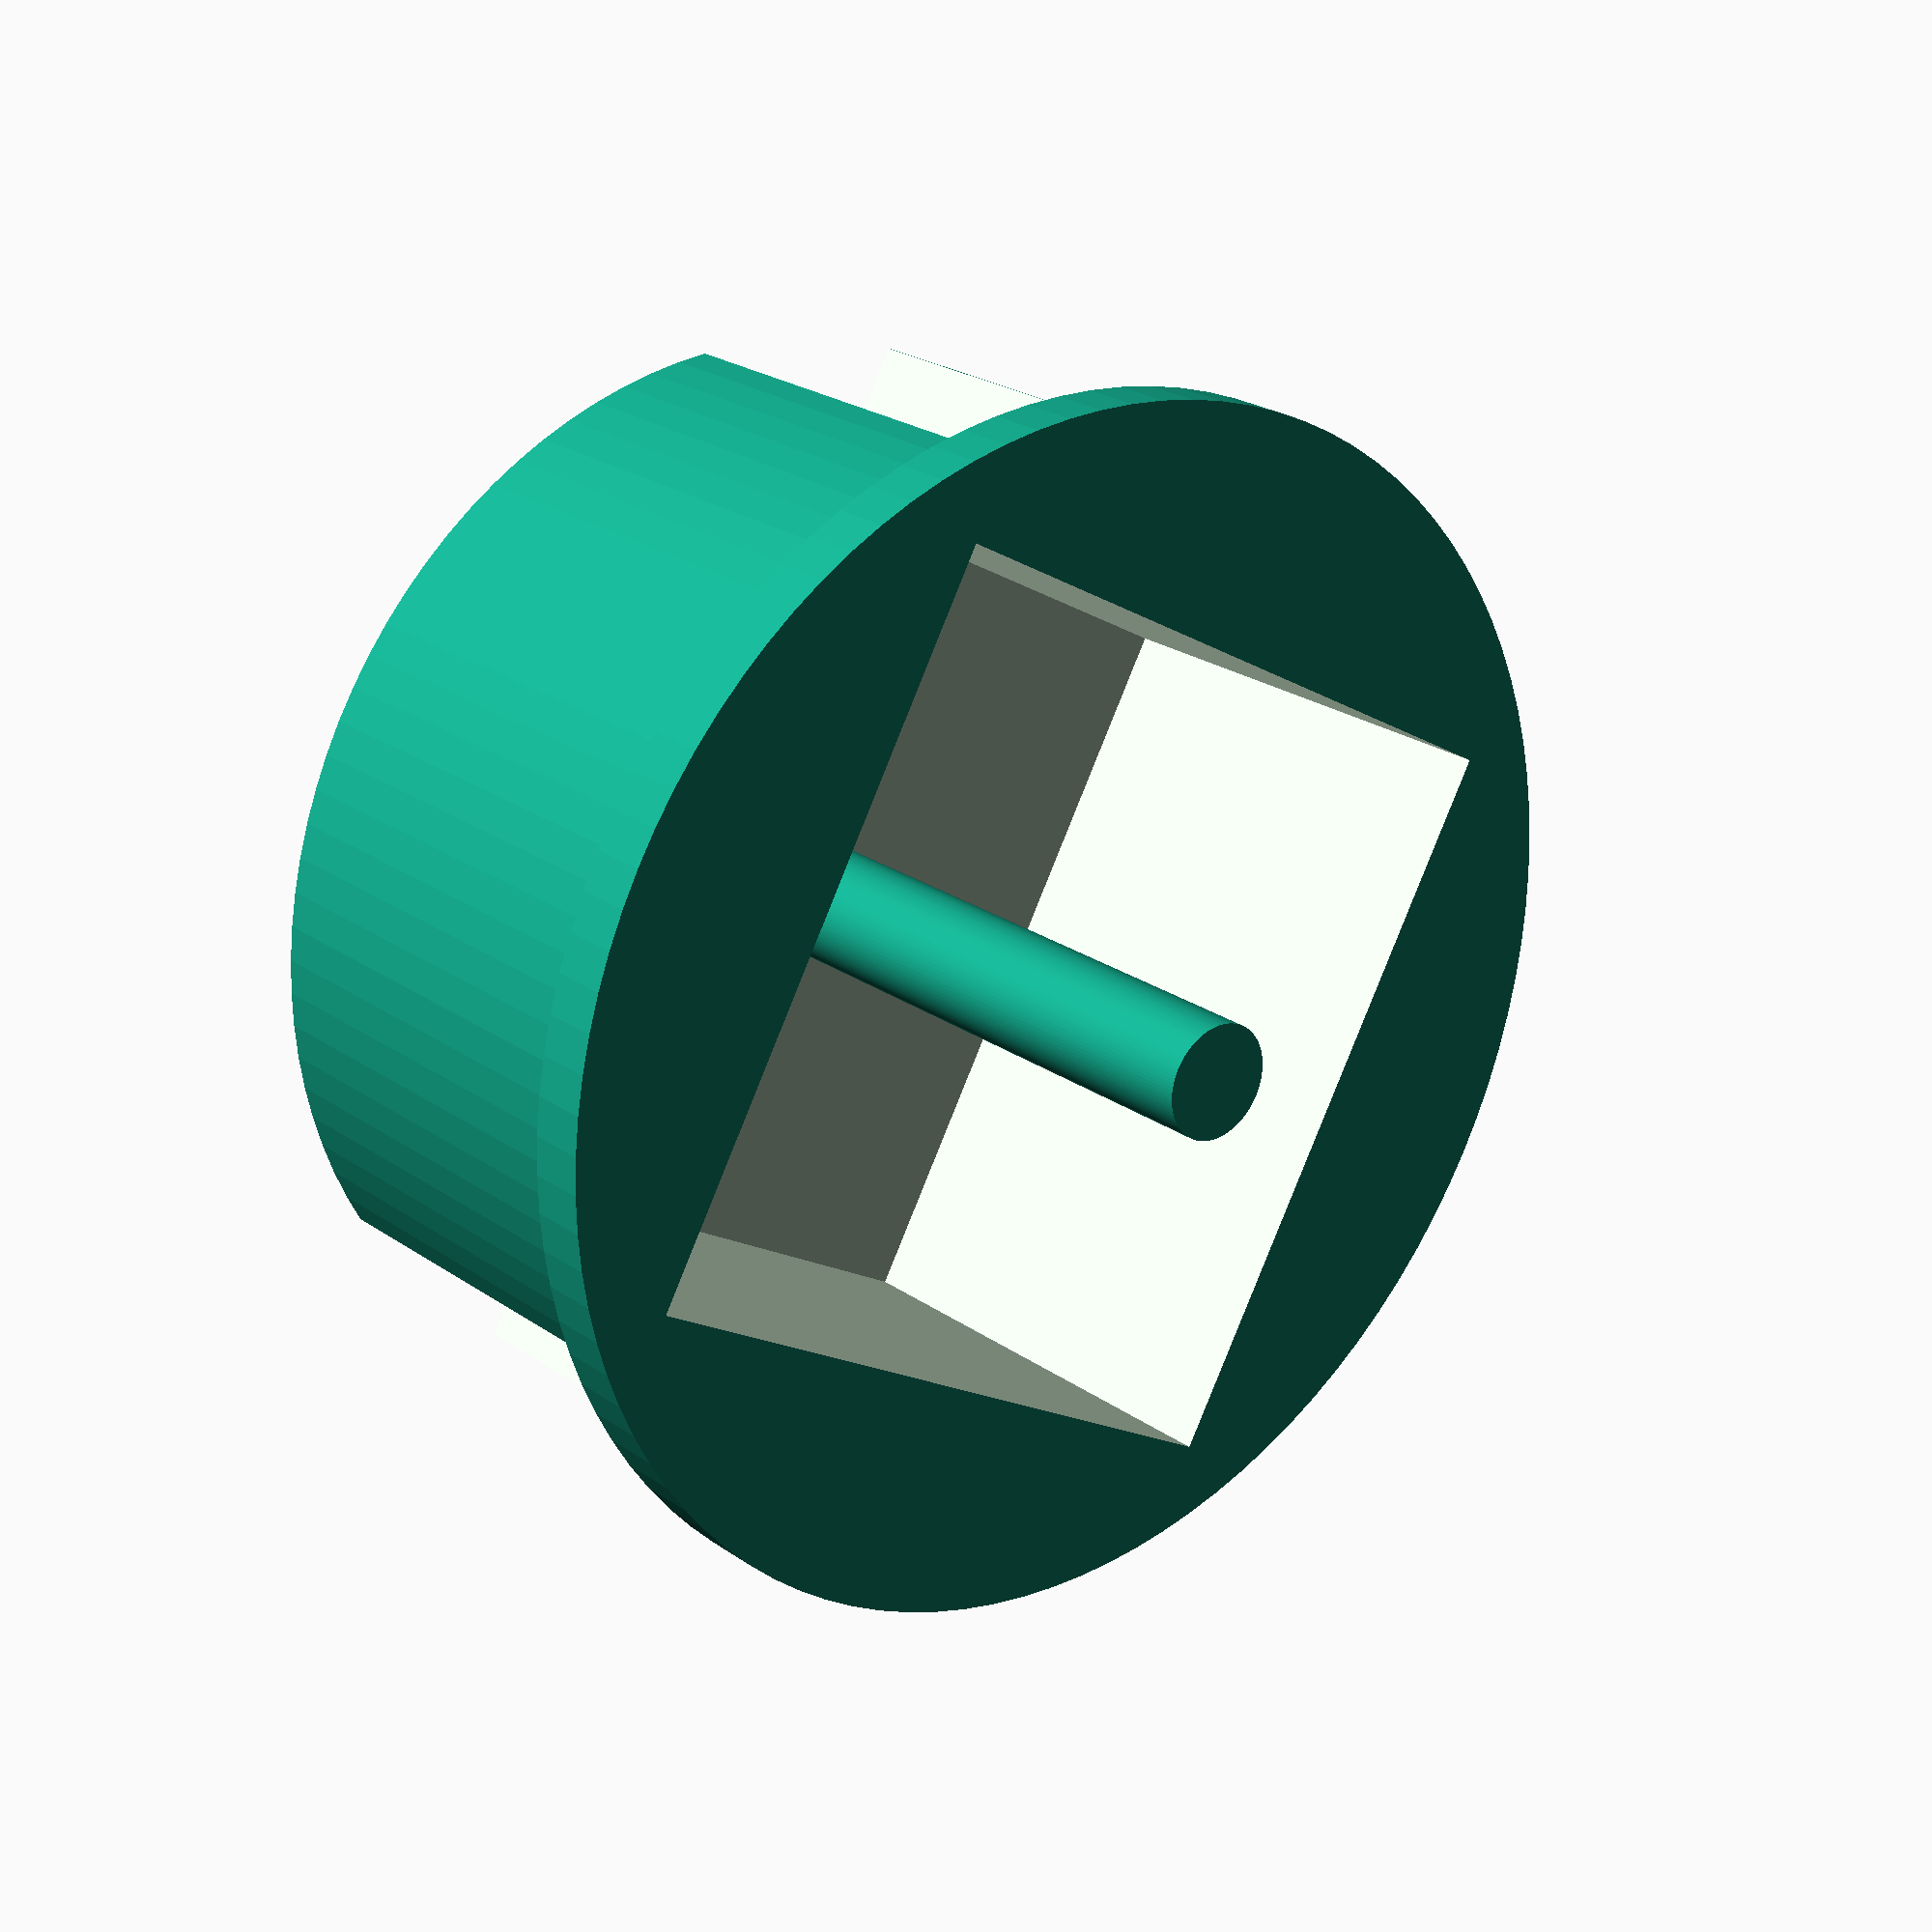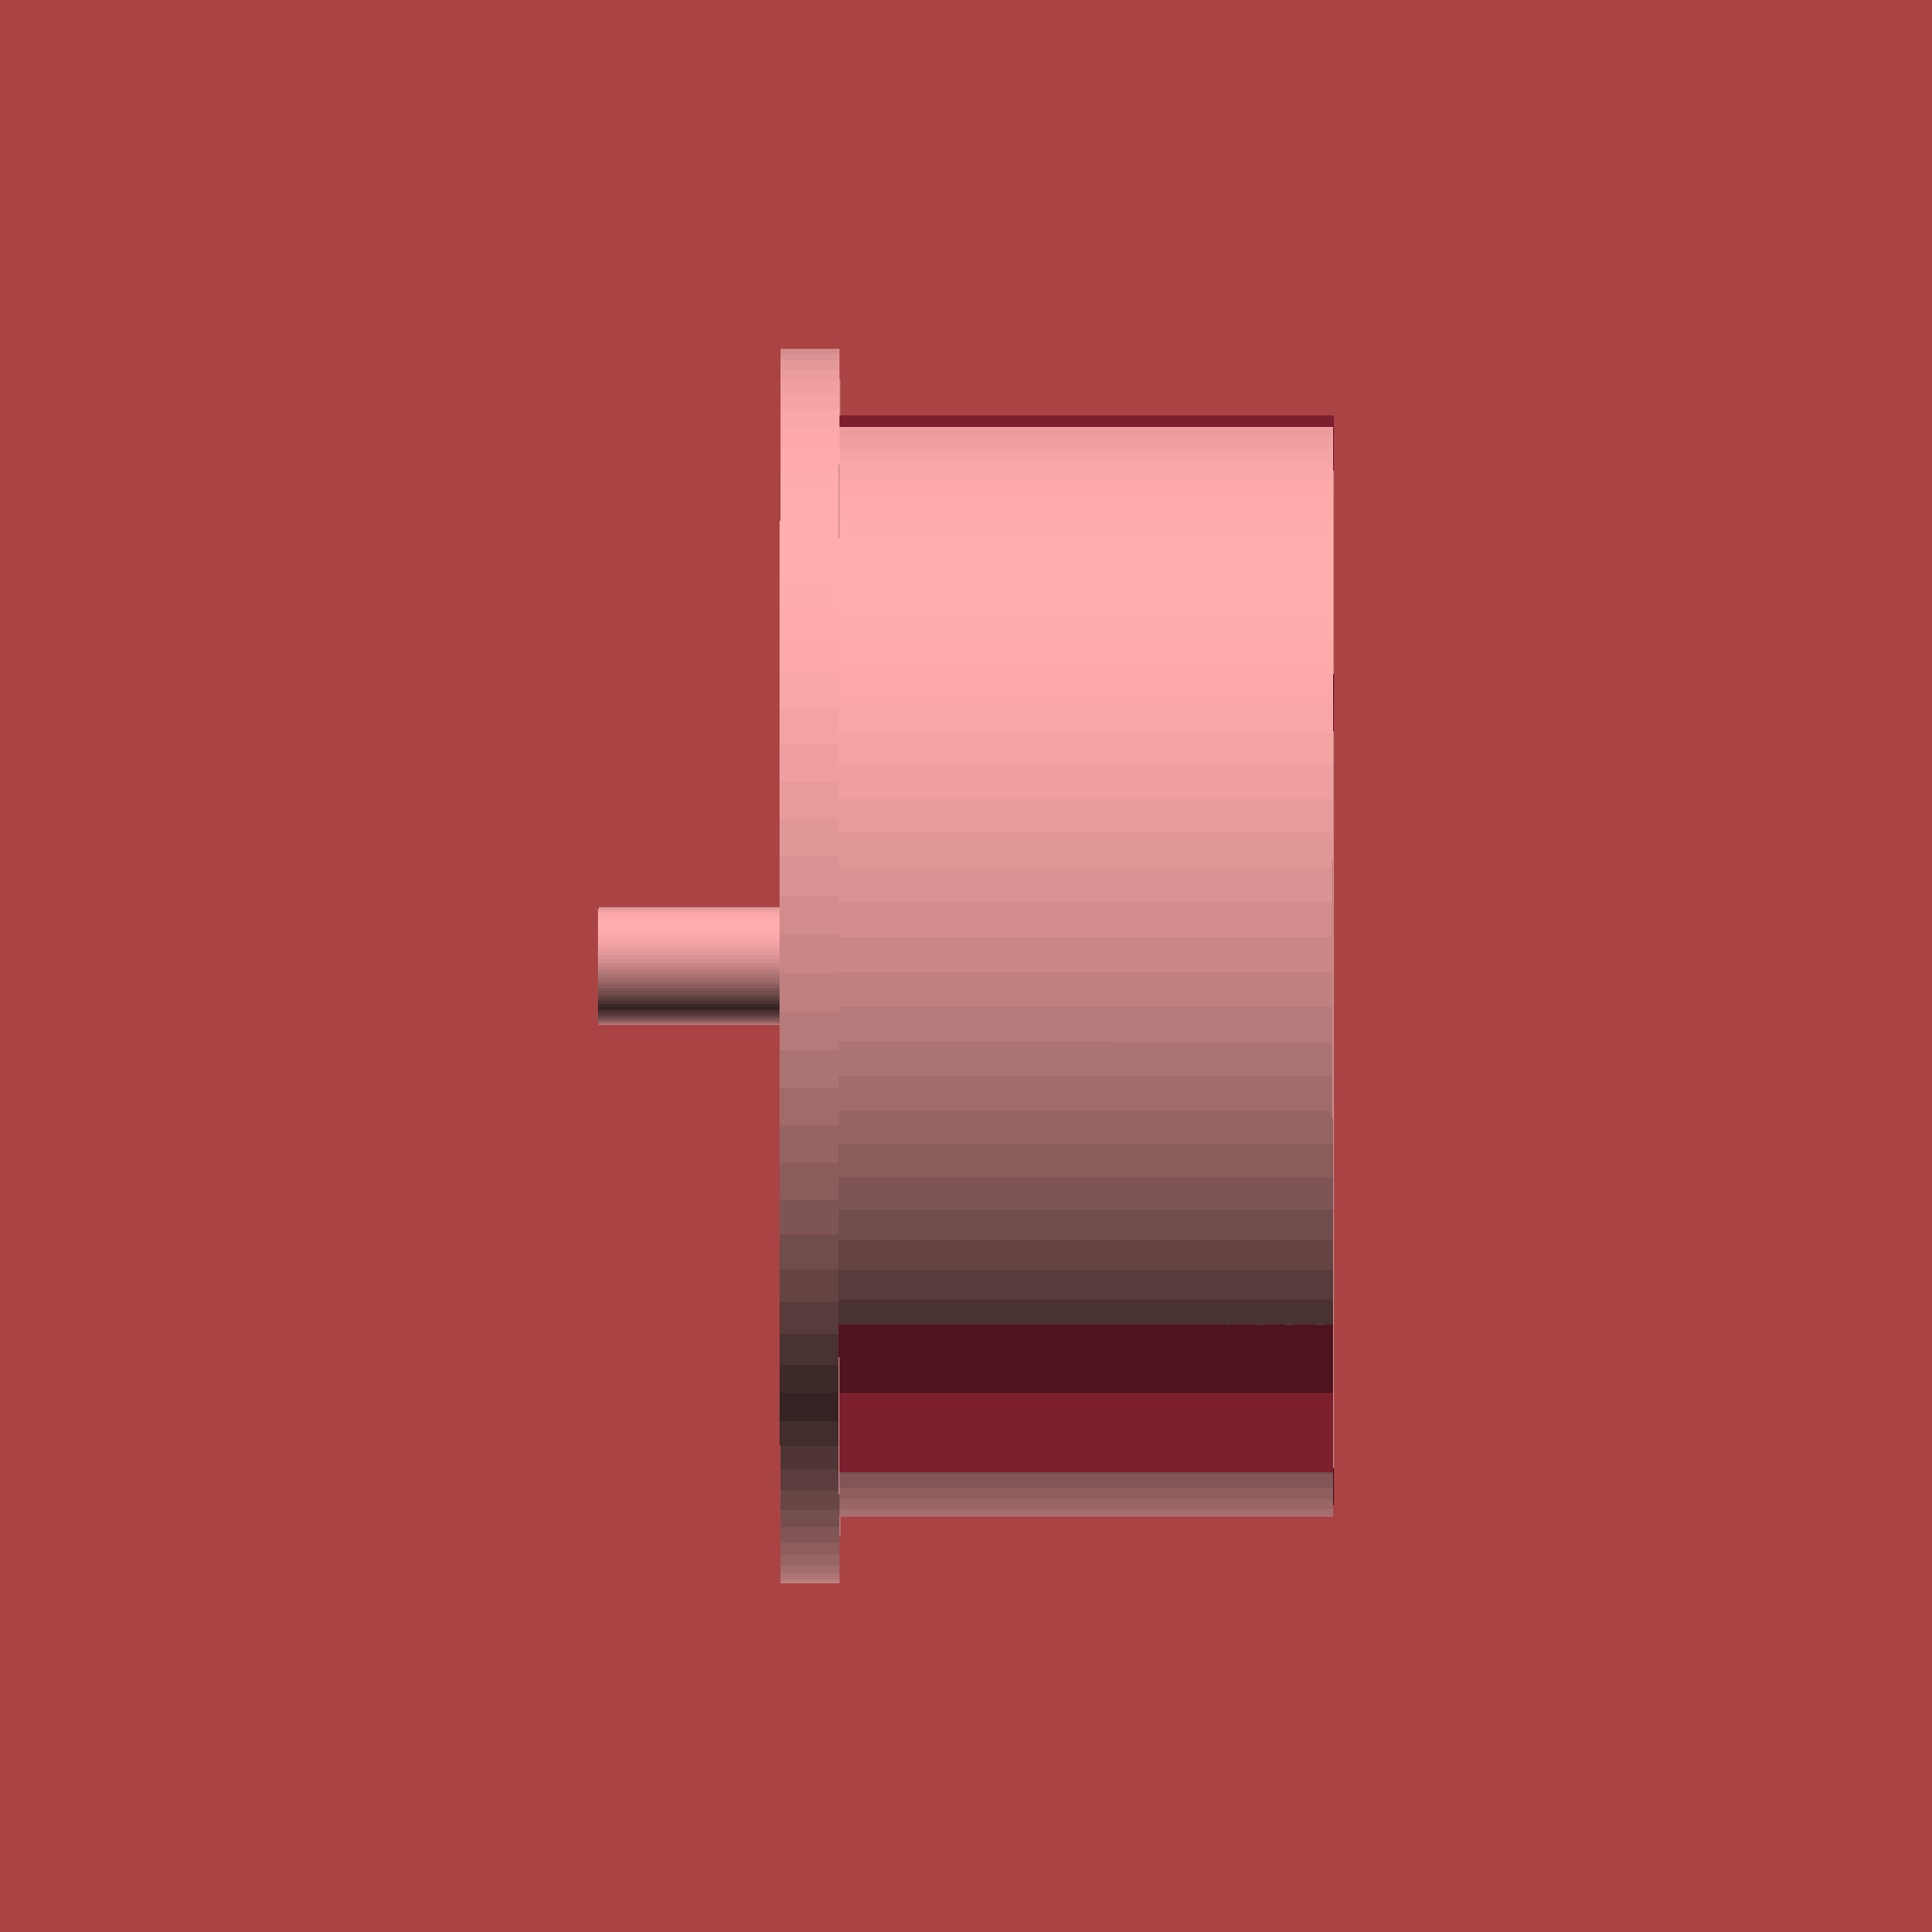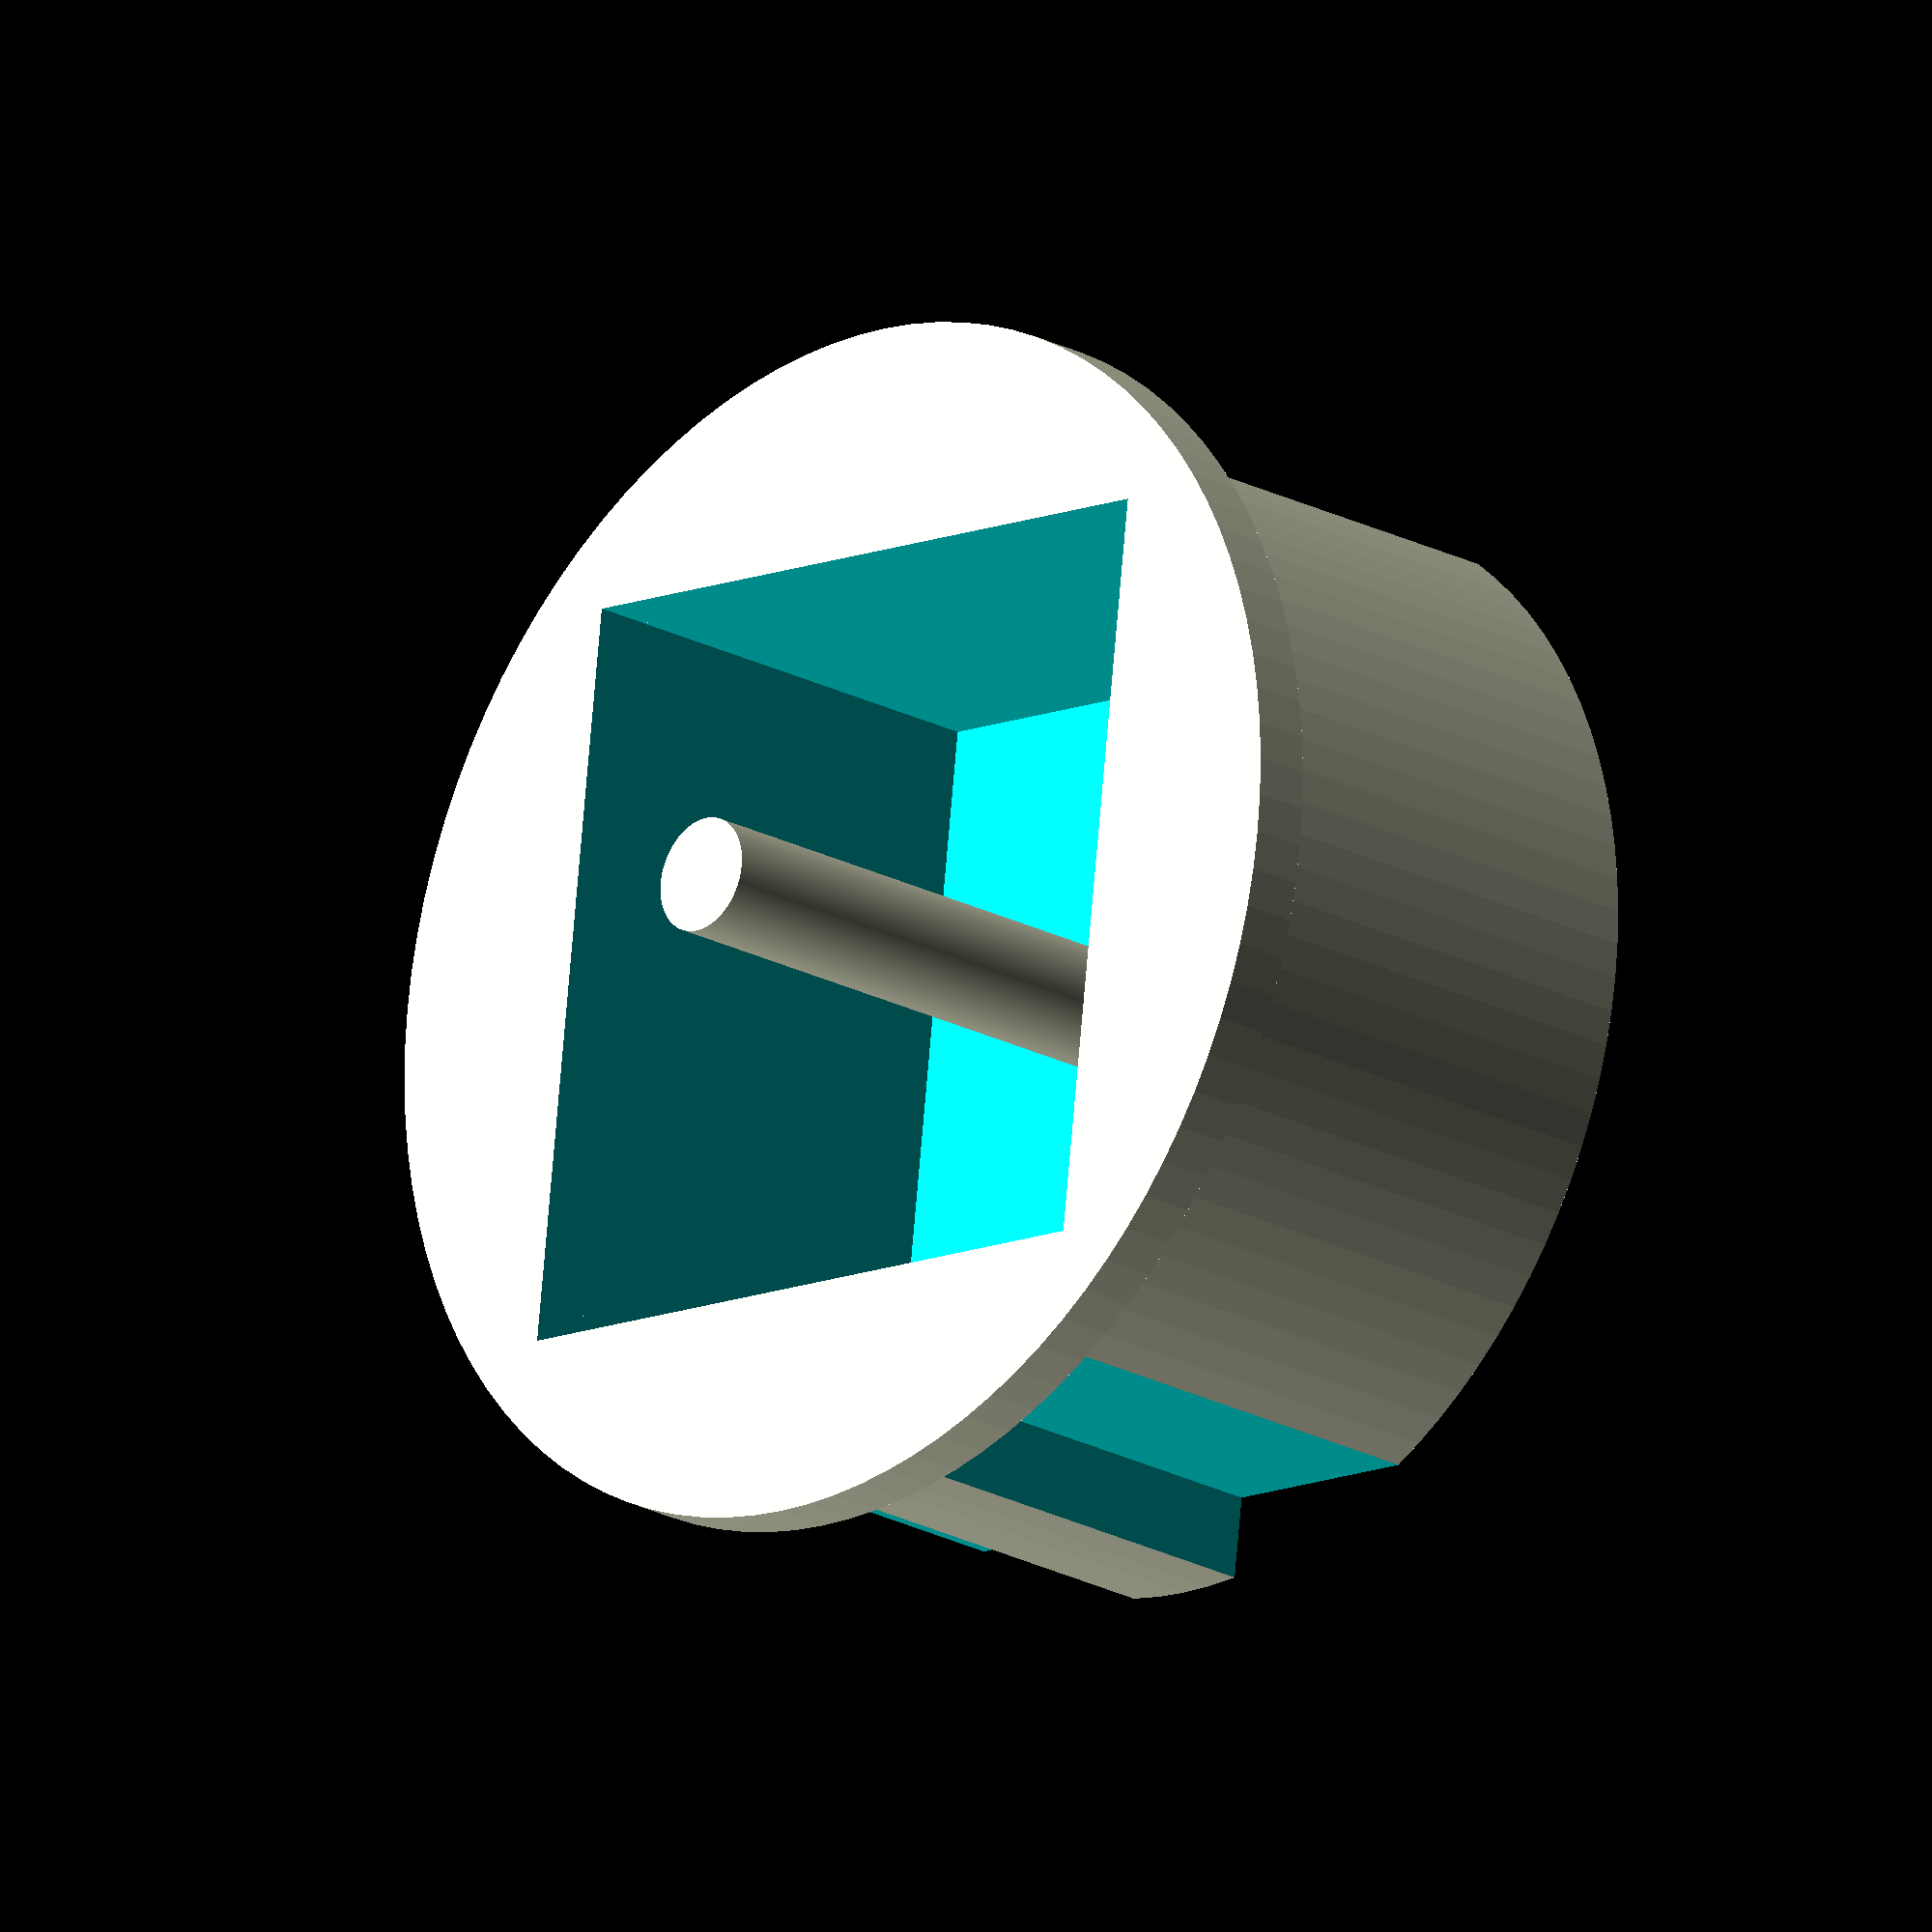
<openscad>
// Shuko plug
$fn = 100;
height = 19; //total height to top rim
plugTopD = 42; //diameter of top cover
plugTopH = 2; //2mm rim height of top cover
plugTopOff = 16.8 ; //from bottom to top rim
diffWiggle = .2;
plugBottomD = 38;
plugBottomH = plugTopOff;
plugSideCutH = 3;
plugSideCutW = 5;
zdiff = [0,0,-diffWiggle/2];
cutCube = 8;
cubeXY = plugBottomD-(plugSideCutH+9);
cubeFloor = 2;
pinR = 9.5 ; //The distance from the center that the pins should be at
//plug inset
difference () {
    union() {
        difference() {
            cylinder(h=plugBottomH,d=plugBottomD);
                cutOffTR=[(plugBottomD/2)-plugSideCutH,plugSideCutW/2,0];
                cutOffTL=[-((plugBottomD/2)+plugSideCutH)+plugSideCutH,plugSideCutW/2,0];
                cutOffBR=[(plugBottomD/2)-plugSideCutH,-(plugSideCutW/2)-cutCube,0];
                cutOffBL=[-((plugBottomD/2)+plugSideCutH)+plugSideCutH,-plugSideCutW/2-cutCube,0];
                cutCube=[plugSideCutH,cutCube,plugBottomH+diffWiggle];
            translate(cutOffTR+zdiff)cube(cutCube);
            translate(cutOffTL+zdiff)cube(cutCube);
            translate(cutOffBR+zdiff)cube(cutCube);
            translate(cutOffBL+zdiff)cube(cutCube);
        }
        translate([0,0,plugTopOff]) cylinder(h=plugTopH, d=plugTopD);
    }
    //cube cutout
    translate([0,0,height/2+cubeFloor])cube([cubeXY,cubeXY,height],center=true);
    //plug holes for cabling where pins should be
    translate([pinR,0,0])translate(zdiff) cylinder(h=cubeFloor+diffWiggle,d=6);
    translate([-pinR,0,0])translate(zdiff) cylinder(h=cubeFloor+diffWiggle,d=6);
}


//handle to extract test
//REMOVE after testing
cylinder(h=25,d=4);
</openscad>
<views>
elev=336.8 azim=299.4 roll=319.6 proj=p view=solid
elev=177.7 azim=70.3 roll=89.9 proj=o view=wireframe
elev=21.1 azim=277.0 roll=46.1 proj=o view=wireframe
</views>
